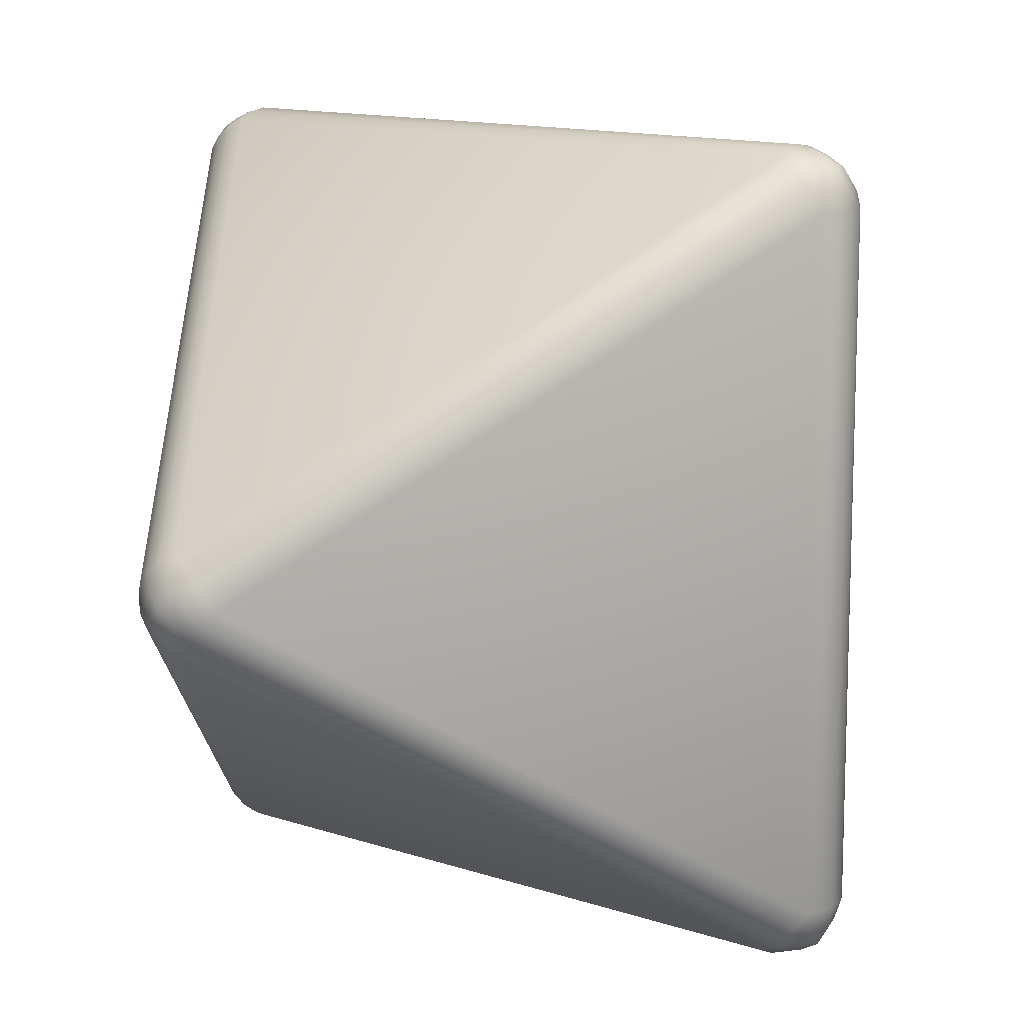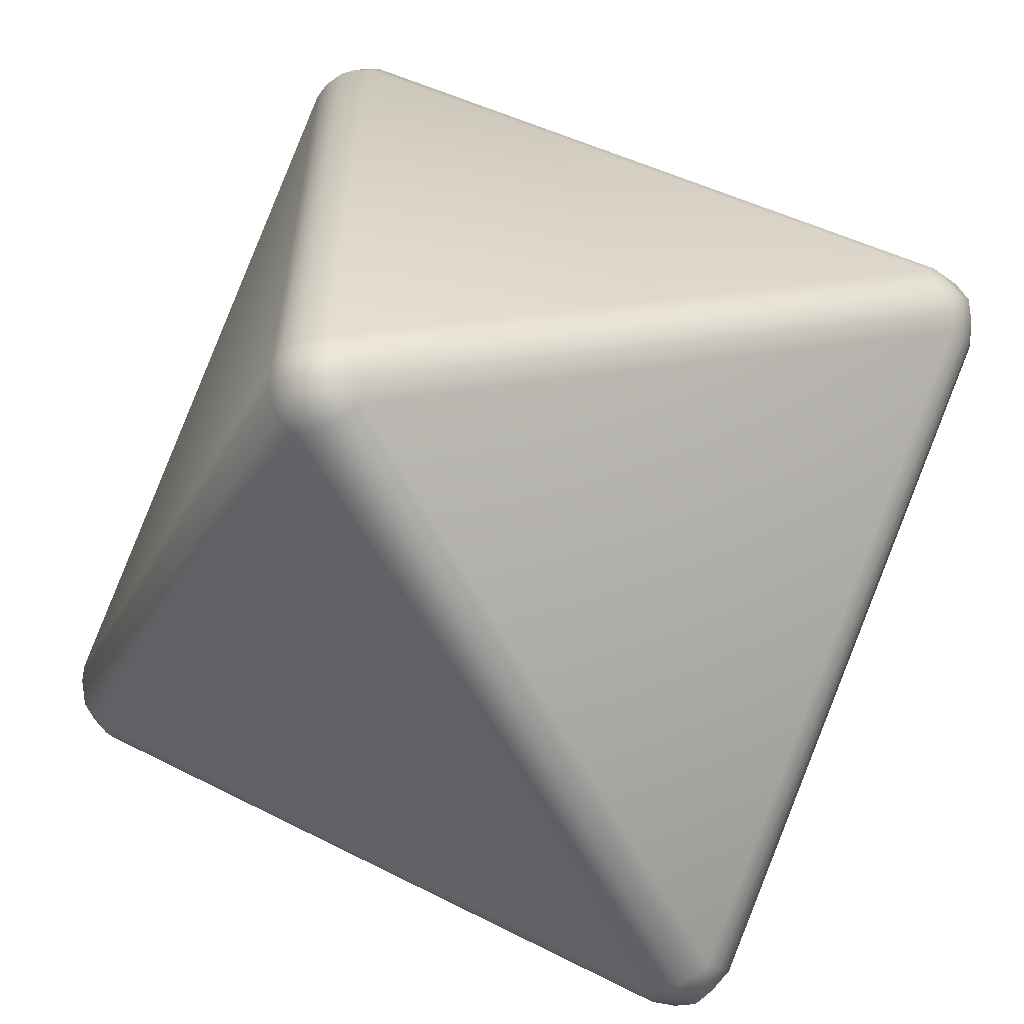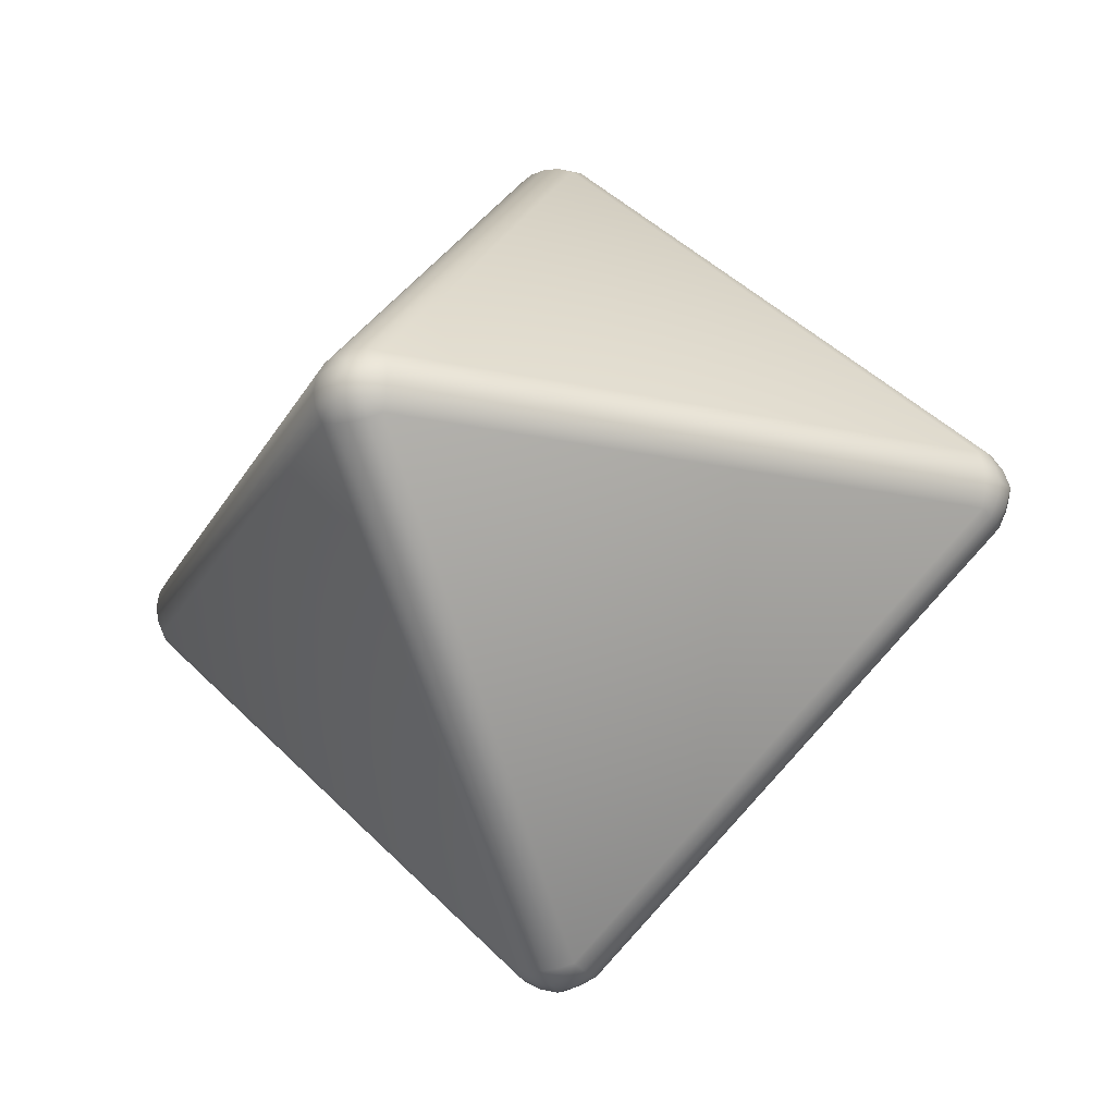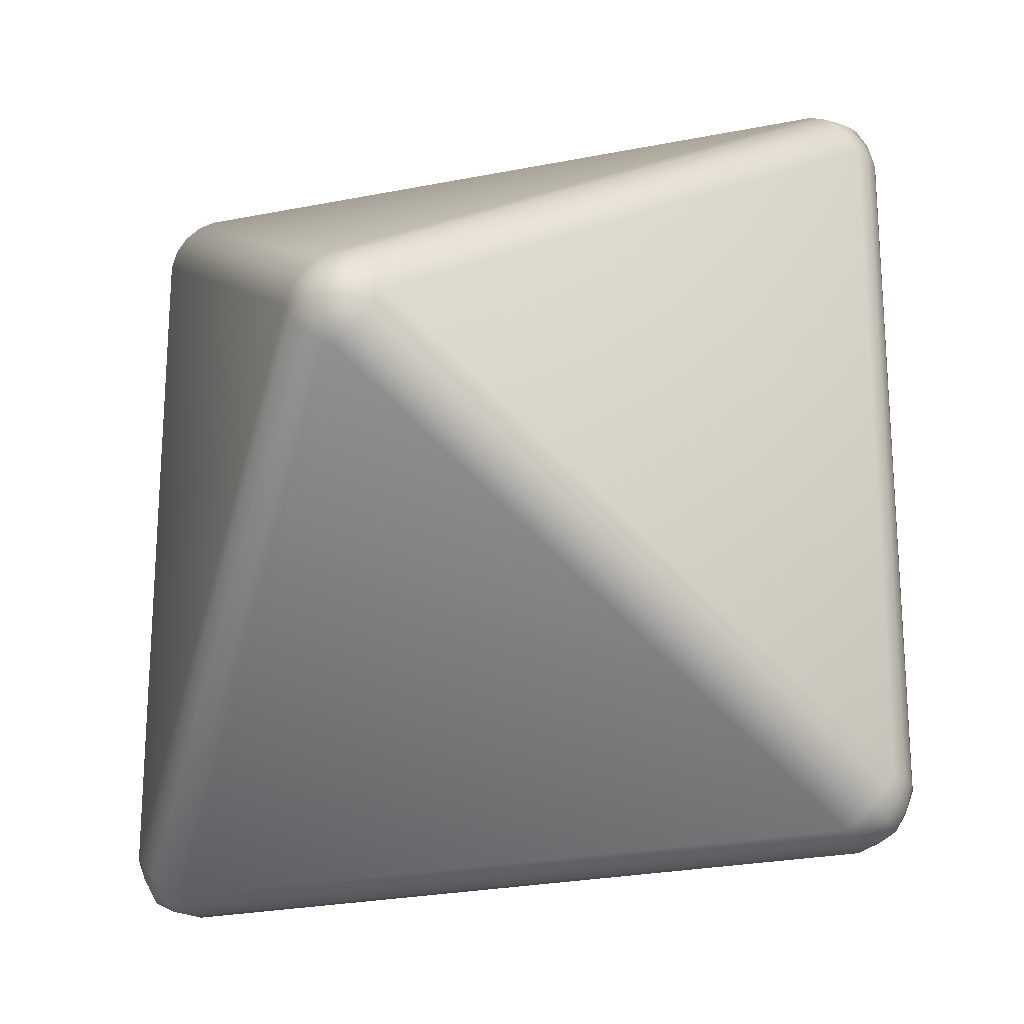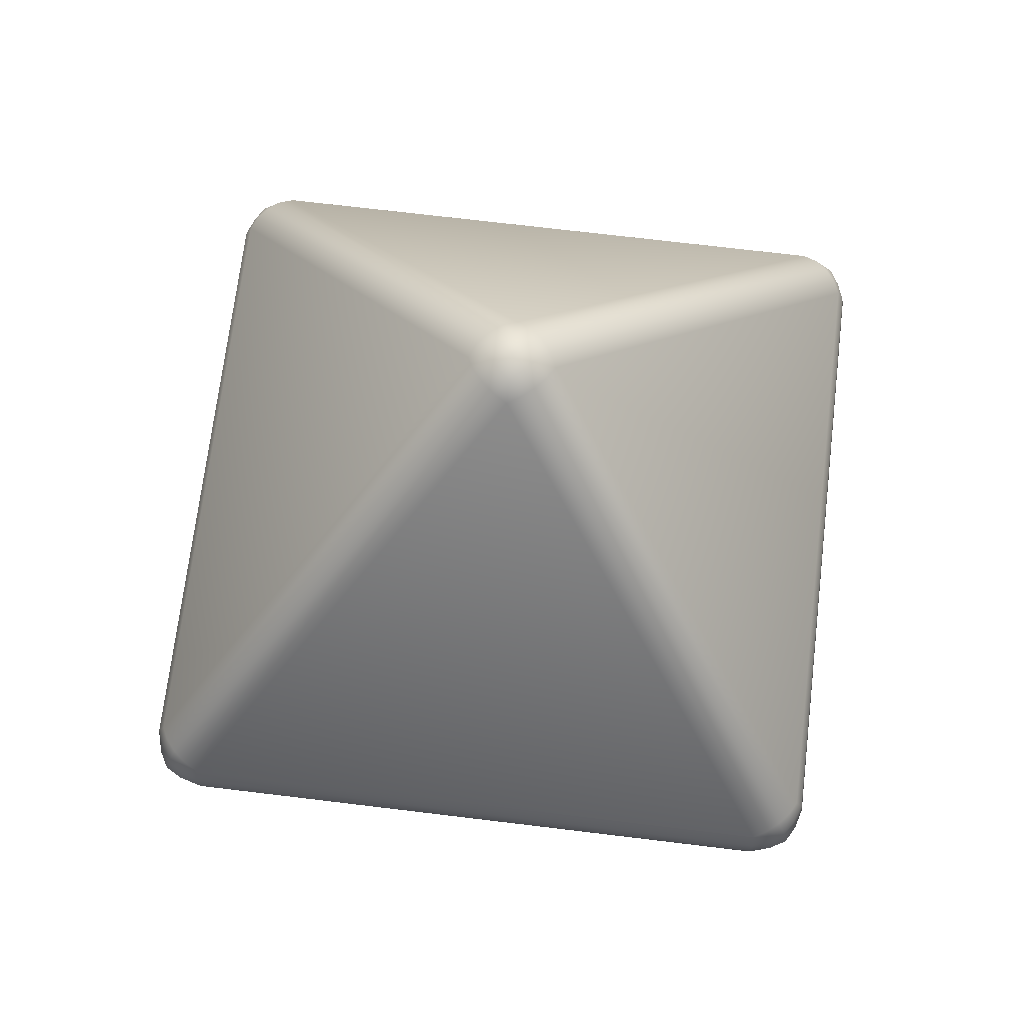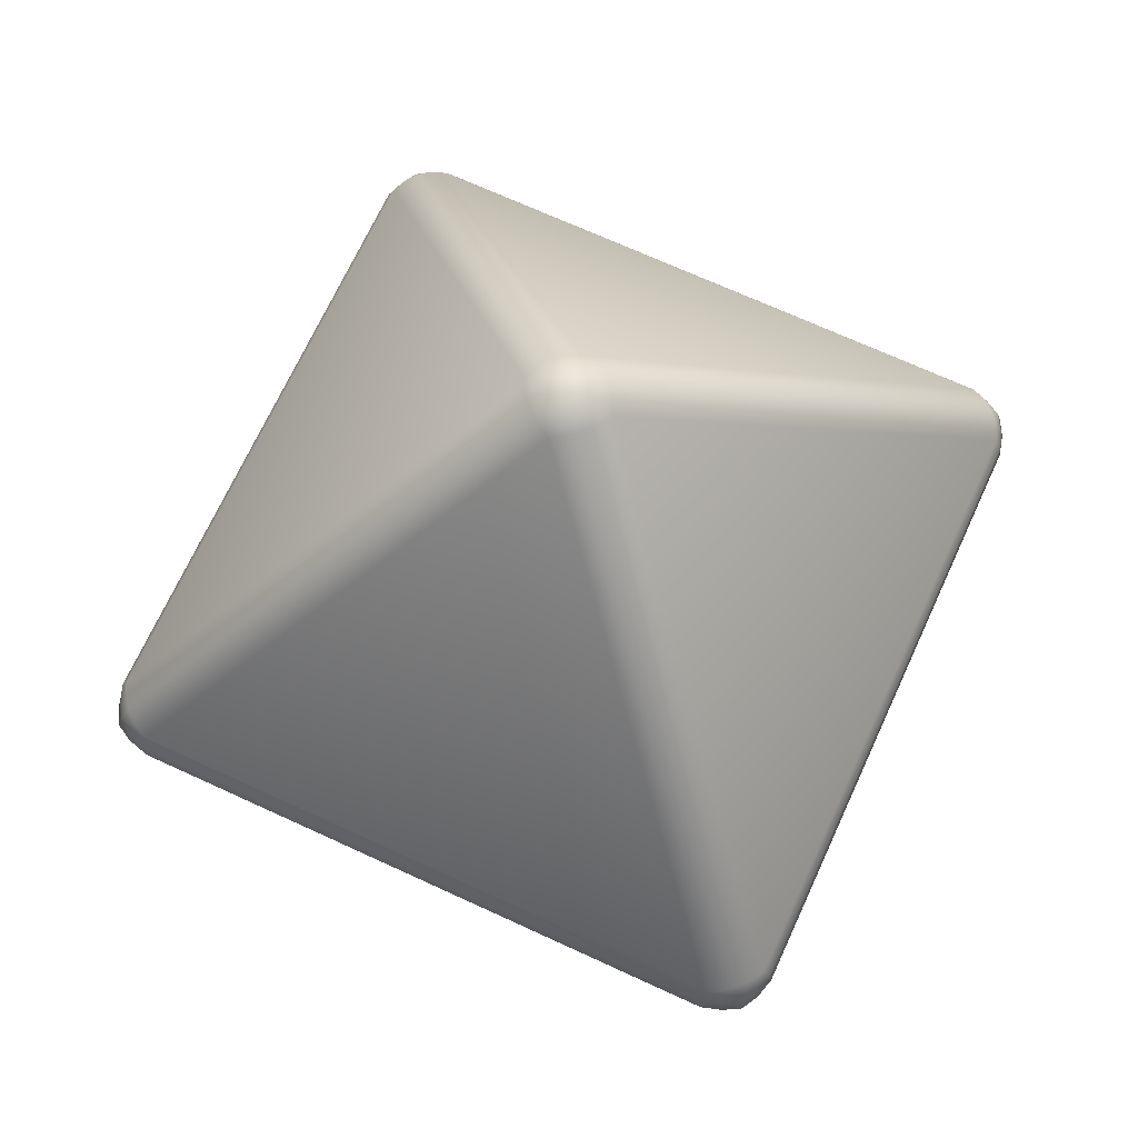
<metadata>
{"format":"obj","ext":"obj","renderer":"f3d","projection":"perspective","resolution":1024,"background":"white","views":[{"elev":12.7,"azim":38.2,"up":"+Z"},{"elev":-61.6,"azim":-62.1,"up":"+Z"},{"elev":-21.0,"azim":-21.7,"up":"+Y"},{"elev":-24.2,"azim":-161.3,"up":"+Z"},{"elev":70.8,"azim":-83.1,"up":"+Y"},{"elev":70.1,"azim":24.7,"up":"+Y"}]}
</metadata>
<code>
o Plane
v 0 -1.186 0.1165
v -0.1165 -1.186 0
v 0 -1.186 -0.1165
v 0.1165 -1.186 0
v -0.03519 -1.199 0.09822
v -0.06968 -1.203 0.06968
v 0.03519 -1.199 0.09822
v -0 -1.219 0.06587
v -0.03484 -1.23 0.03484
v 0 -1.243 0
v -0.09822 -1.199 -0.03519
v -0.06968 -1.203 -0.06968
v -0.09822 -1.199 0.03519
v -0.06587 -1.219 0
v -0.03484 -1.23 -0.03484
v 0.03519 -1.199 -0.09822
v 0.06968 -1.203 -0.06968
v -0.03519 -1.199 -0.09822
v 0 -1.219 -0.06587
v 0.03484 -1.23 -0.03484
v 0.09822 -1.199 0.03519
v 0.06968 -1.203 0.06968
v 0.09822 -1.199 -0.03519
v 0.06587 -1.219 -0
v 0.03484 -1.23 0.03484
v 0.1165 1.186 -0
v -0 1.186 -0.1165
v -0.1165 1.186 0
v 0 1.186 0.1165
v 0.09822 1.199 -0.03519
v 0.06968 1.203 -0.06968
v 0.09822 1.199 0.03519
v 0.06587 1.219 0
v 0.03484 1.23 -0.03484
v 0 1.243 -0
v -0.03519 1.199 -0.09822
v -0.06968 1.203 -0.06968
v 0.03519 1.199 -0.09822
v -0 1.219 -0.06587
v -0.03484 1.23 -0.03484
v -0.09822 1.199 0.03519
v -0.06968 1.203 0.06968
v -0.09822 1.199 -0.03519
v -0.06587 1.219 -0
v -0.03484 1.23 0.03484
v 0.03519 1.199 0.09822
v 0.06968 1.203 0.06968
v -0.03519 1.199 0.09822
v 0 1.219 0.06587
v 0.03484 1.23 0.03484
v -0.9403 -0.0802 -0.8238
v -0.9403 0.0802 -0.8238
v -0.8238 0.0802 -0.9403
v -0.8238 -0.0802 -0.9403
v -0.9586 -0.0434 -0.8238
v -0.965 0 -0.8238
v -0.922 -0.09281 -0.859
v -0.9395 -0.04578 -0.873
v -0.9498 0 -0.8792
v -0.9245 -0 -0.9245
v -0.922 0.09281 -0.859
v -0.8935 0.09724 -0.8935
v -0.9586 0.0434 -0.8238
v -0.9395 0.04578 -0.873
v -0.9142 0.04862 -0.9142
v -0.8238 0.0434 -0.9586
v -0.8238 0 -0.965
v -0.859 0.09281 -0.922
v -0.873 0.04578 -0.9395
v -0.8792 -0 -0.9498
v -0.859 -0.09281 -0.922
v -0.8935 -0.09724 -0.8935
v -0.8238 -0.0434 -0.9586
v -0.873 -0.04578 -0.9395
v -0.9142 -0.04862 -0.9142
v 0.8238 0.0802 -0.9403
v 0.9403 0.0802 -0.8238
v 0.9403 -0.0802 -0.8238
v 0.8238 -0.0802 -0.9403
v 0.859 0.09281 -0.922
v 0.8935 0.09724 -0.8935
v 0.8238 0.0434 -0.9586
v 0.873 0.04578 -0.9395
v 0.9142 0.04862 -0.9142
v 0.9245 -0 -0.9245
v 0.9586 0.0434 -0.8238
v 0.965 0 -0.8238
v 0.922 0.09281 -0.859
v 0.9395 0.04578 -0.873
v 0.9498 -0 -0.8792
v 0.922 -0.09281 -0.859
v 0.8935 -0.09724 -0.8935
v 0.9586 -0.0434 -0.8238
v 0.9395 -0.04578 -0.873
v 0.9142 -0.04862 -0.9142
v 0.8238 -0.0434 -0.9586
v 0.8238 0 -0.965
v 0.859 -0.09281 -0.922
v 0.873 -0.04578 -0.9395
v 0.8792 -0 -0.9498
v 0.8238 -0.0802 0.9403
v 0.9403 -0.0802 0.8238
v 0.9403 0.0802 0.8238
v 0.8238 0.0802 0.9403
v 0.859 -0.09281 0.922
v 0.8935 -0.09724 0.8935
v 0.8238 -0.0434 0.9586
v 0.873 -0.04578 0.9395
v 0.9142 -0.04862 0.9142
v 0.9245 -0 0.9245
v 0.9586 -0.0434 0.8238
v 0.965 0 0.8238
v 0.922 -0.09281 0.859
v 0.9395 -0.04578 0.873
v 0.9498 0 0.8792
v 0.922 0.09281 0.859
v 0.8935 0.09724 0.8935
v 0.9586 0.0434 0.8238
v 0.9395 0.04578 0.873
v 0.9142 0.04862 0.9142
v 0.8238 0.0434 0.9586
v 0.8238 0 0.965
v 0.859 0.09281 0.922
v 0.873 0.04578 0.9395
v 0.8792 -0 0.9498
v -0.9403 0.0802 0.8238
v -0.9403 -0.0802 0.8238
v -0.8238 -0.0802 0.9403
v -0.8238 0.0802 0.9403
v -0.9586 0.0434 0.8238
v -0.965 0 0.8238
v -0.922 0.09281 0.859
v -0.9395 0.04578 0.873
v -0.9498 -0 0.8792
v -0.9245 -0 0.9245
v -0.922 -0.09281 0.859
v -0.8935 -0.09724 0.8935
v -0.9586 -0.0434 0.8238
v -0.9395 -0.04578 0.873
v -0.9142 -0.04862 0.9142
v -0.8238 -0.0434 0.9586
v -0.8238 0 0.965
v -0.859 -0.09281 0.922
v -0.873 -0.04578 0.9395
v -0.8792 -0 0.9498
v -0.859 0.09281 0.922
v -0.8935 0.09724 0.8935
v -0.8238 0.0434 0.9586
v -0.873 0.04578 0.9395
v -0.9142 0.04862 0.9142
f 52 126 28
f 76 53 27
f 129 104 29
f 3 54 79
f 2 127 51
f 4 78 102
f 103 77 26
f 1 8 7
f 5 9 8
f 7 25 22
f 9 25 8
f 2 14 13
f 11 15 14
f 13 9 6
f 15 9 14
f 3 19 18
f 16 20 19
f 18 15 12
f 20 15 19
f 4 24 23
f 21 25 24
f 23 20 17
f 25 20 24
f 26 33 32
f 30 34 33
f 32 50 47
f 34 50 33
f 27 39 38
f 36 40 39
f 38 34 31
f 40 34 39
f 28 44 43
f 41 45 44
f 43 40 37
f 45 40 44
f 29 49 48
f 46 50 49
f 48 45 42
f 50 45 49
f 51 58 57
f 55 59 58
f 57 75 72
f 59 75 58
f 52 64 63
f 61 65 64
f 63 59 56
f 65 59 64
f 53 69 68
f 66 70 69
f 68 65 62
f 70 65 69
f 54 74 73
f 71 75 74
f 73 70 67
f 75 70 74
f 76 83 82
f 80 84 83
f 82 100 97
f 84 100 83
f 77 89 88
f 86 90 89
f 88 84 81
f 90 84 89
f 78 94 93
f 91 95 94
f 93 90 87
f 95 90 94
f 79 99 98
f 96 100 99
f 98 95 92
f 100 95 99
f 101 108 107
f 105 109 108
f 107 125 122
f 109 125 108
f 102 114 113
f 111 115 114
f 113 109 106
f 115 109 114
f 103 119 118
f 116 120 119
f 118 115 112
f 120 115 119
f 104 124 123
f 121 125 124
f 123 120 117
f 125 120 124
f 126 133 132
f 130 134 133
f 132 150 147
f 134 150 133
f 127 139 138
f 136 140 139
f 138 134 131
f 140 134 139
f 128 144 143
f 141 145 144
f 143 140 137
f 145 140 144
f 129 149 148
f 146 150 149
f 148 145 142
f 150 145 149
f 26 88 30
f 88 31 30
f 31 80 38
f 80 27 38
f 102 21 4
f 21 106 22
f 106 7 22
f 105 1 7
f 52 130 126
f 63 131 130
f 56 138 131
f 55 127 138
f 103 86 77
f 118 87 86
f 112 93 87
f 111 78 93
f 129 121 104
f 148 122 121
f 142 107 122
f 141 101 107
f 76 66 53
f 82 67 66
f 97 73 67
f 96 54 73
f 28 61 52
f 43 62 61
f 37 68 62
f 68 27 53
f 78 23 91
f 91 17 92
f 92 16 98
f 98 3 79
f 26 116 103
f 32 117 116
f 47 123 117
f 123 29 104
f 127 13 136
f 136 6 137
f 137 5 143
f 143 1 128
f 51 11 2
f 11 72 12
f 72 18 12
f 71 3 18
f 28 132 41
f 132 42 41
f 42 146 48
f 146 29 48
f 1 101 128
f 1 5 8
f 5 6 9
f 7 8 25
f 9 10 25
f 2 11 14
f 11 12 15
f 13 14 9
f 15 10 9
f 3 16 19
f 16 17 20
f 18 19 15
f 20 10 15
f 4 21 24
f 21 22 25
f 23 24 20
f 25 10 20
f 26 30 33
f 30 31 34
f 32 33 50
f 34 35 50
f 27 36 39
f 36 37 40
f 38 39 34
f 40 35 34
f 28 41 44
f 41 42 45
f 43 44 40
f 45 35 40
f 29 46 49
f 46 47 50
f 48 49 45
f 50 35 45
f 51 55 58
f 55 56 59
f 57 58 75
f 59 60 75
f 52 61 64
f 61 62 65
f 63 64 59
f 65 60 59
f 53 66 69
f 66 67 70
f 68 69 65
f 70 60 65
f 54 71 74
f 71 72 75
f 73 74 70
f 75 60 70
f 76 80 83
f 80 81 84
f 82 83 100
f 84 85 100
f 77 86 89
f 86 87 90
f 88 89 84
f 90 85 84
f 78 91 94
f 91 92 95
f 93 94 90
f 95 85 90
f 79 96 99
f 96 97 100
f 98 99 95
f 100 85 95
f 101 105 108
f 105 106 109
f 107 108 125
f 109 110 125
f 102 111 114
f 111 112 115
f 113 114 109
f 115 110 109
f 103 116 119
f 116 117 120
f 118 119 115
f 120 110 115
f 104 121 124
f 121 122 125
f 123 124 120
f 125 110 120
f 126 130 133
f 130 131 134
f 132 133 150
f 134 135 150
f 127 136 139
f 136 137 140
f 138 139 134
f 140 135 134
f 128 141 144
f 141 142 145
f 143 144 140
f 145 135 140
f 129 146 149
f 146 147 150
f 148 149 145
f 150 135 145
f 26 77 88
f 88 81 31
f 31 81 80
f 80 76 27
f 102 113 21
f 21 113 106
f 106 105 7
f 105 101 1
f 52 63 130
f 63 56 131
f 56 55 138
f 55 51 127
f 103 118 86
f 118 112 87
f 112 111 93
f 111 102 78
f 129 148 121
f 148 142 122
f 142 141 107
f 141 128 101
f 76 82 66
f 82 97 67
f 97 96 73
f 96 79 54
f 28 43 61
f 43 37 62
f 37 36 68
f 68 36 27
f 78 4 23
f 91 23 17
f 92 17 16
f 98 16 3
f 26 32 116
f 32 47 117
f 47 46 123
f 123 46 29
f 127 2 13
f 136 13 6
f 137 6 5
f 143 5 1
f 51 57 11
f 11 57 72
f 72 71 18
f 71 54 3
f 28 126 132
f 132 147 42
f 42 147 146
f 146 129 29

</code>
